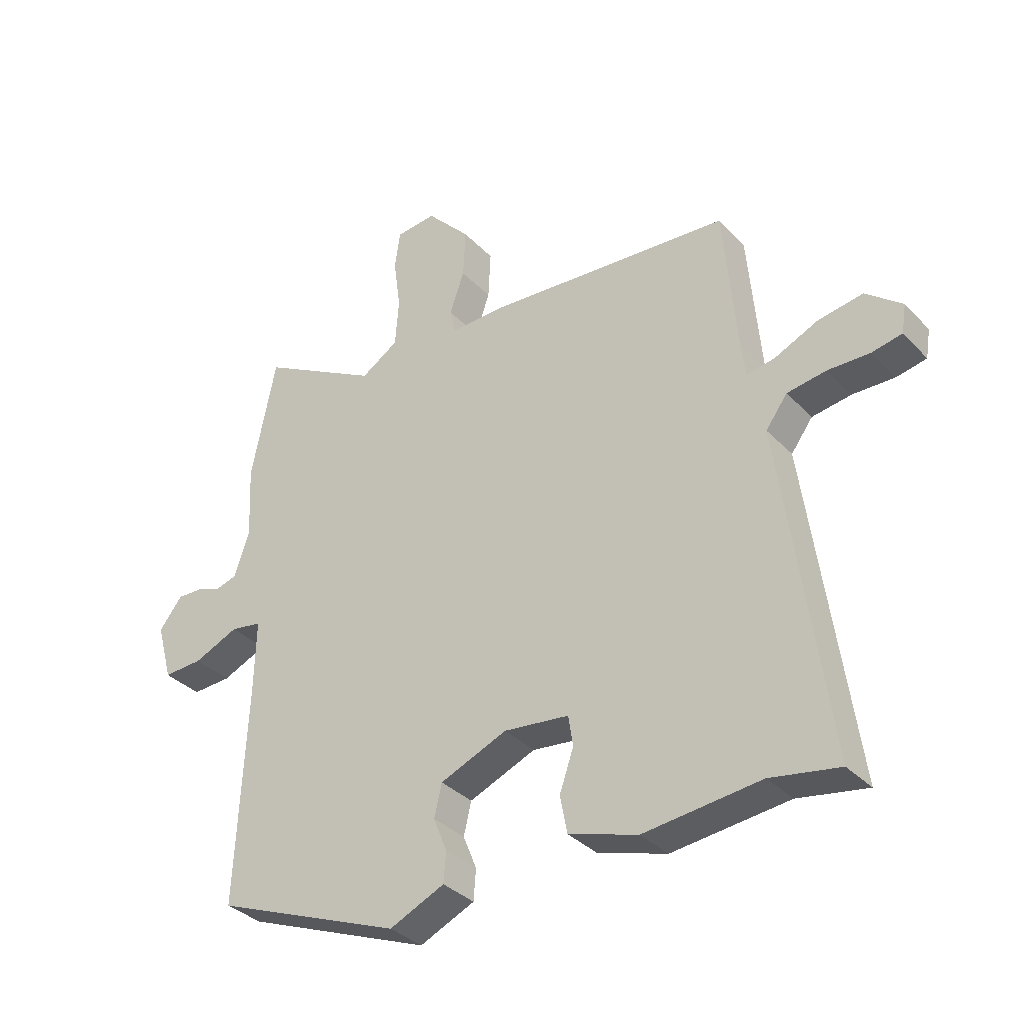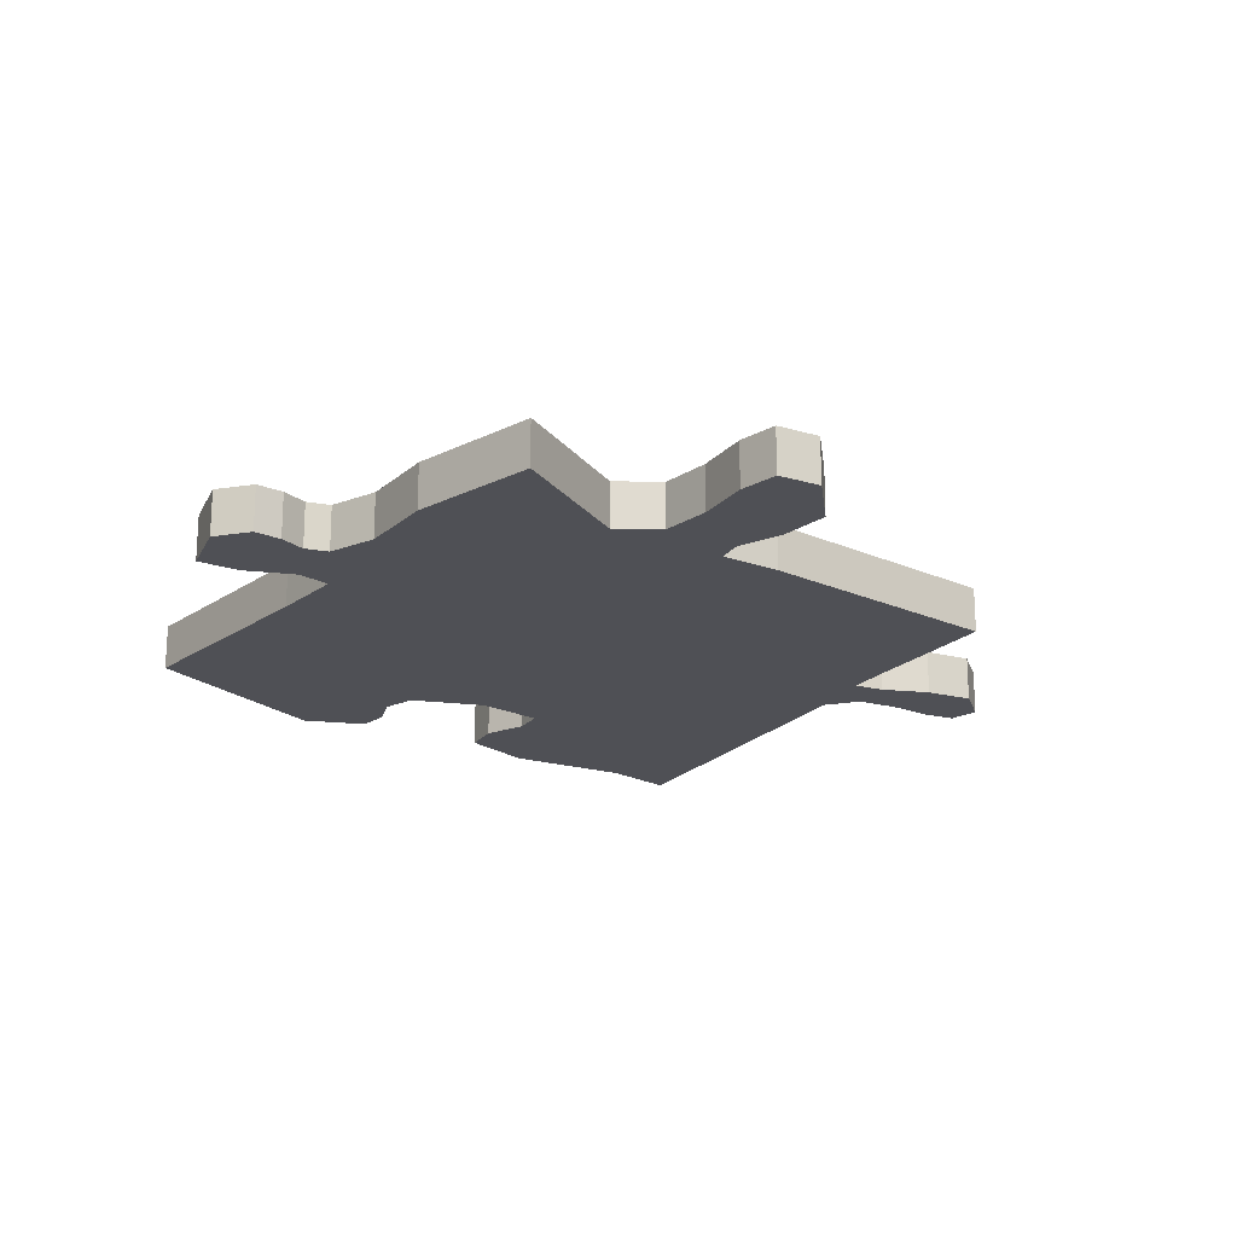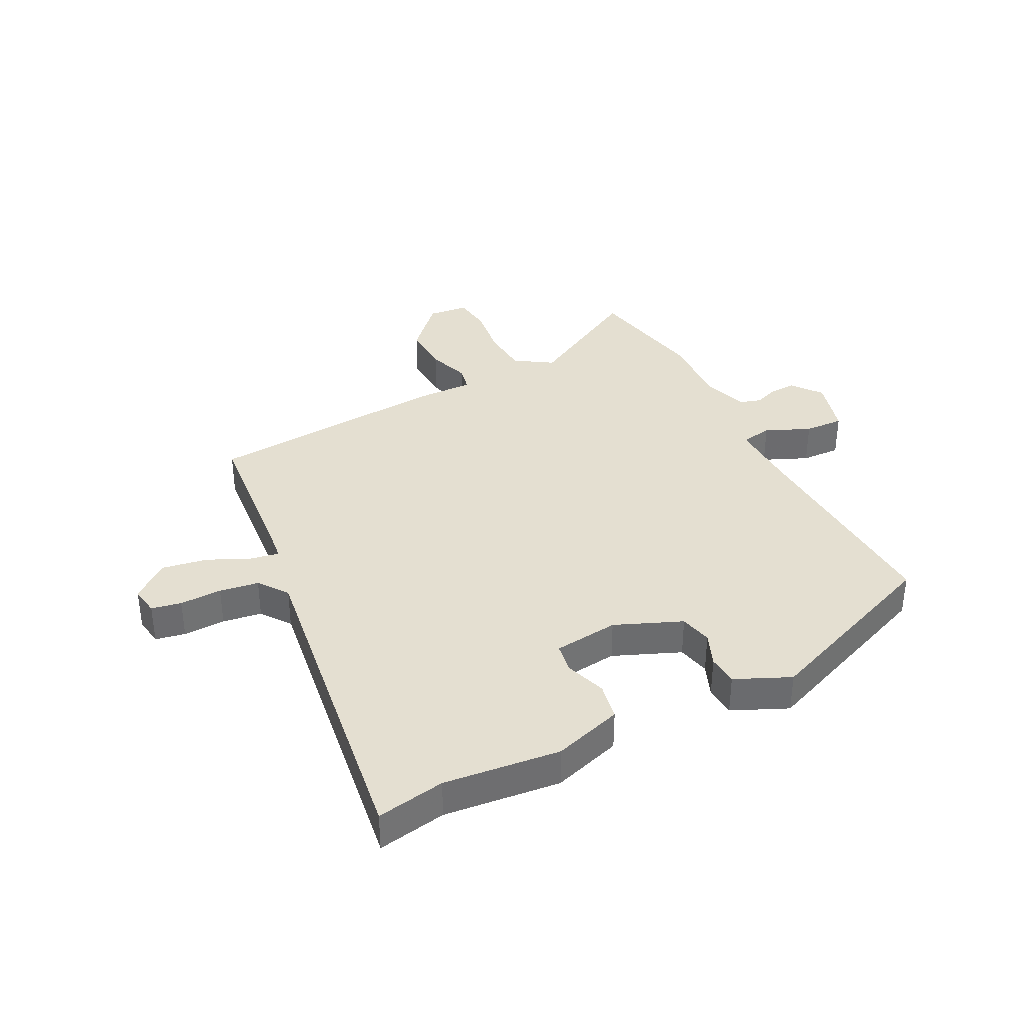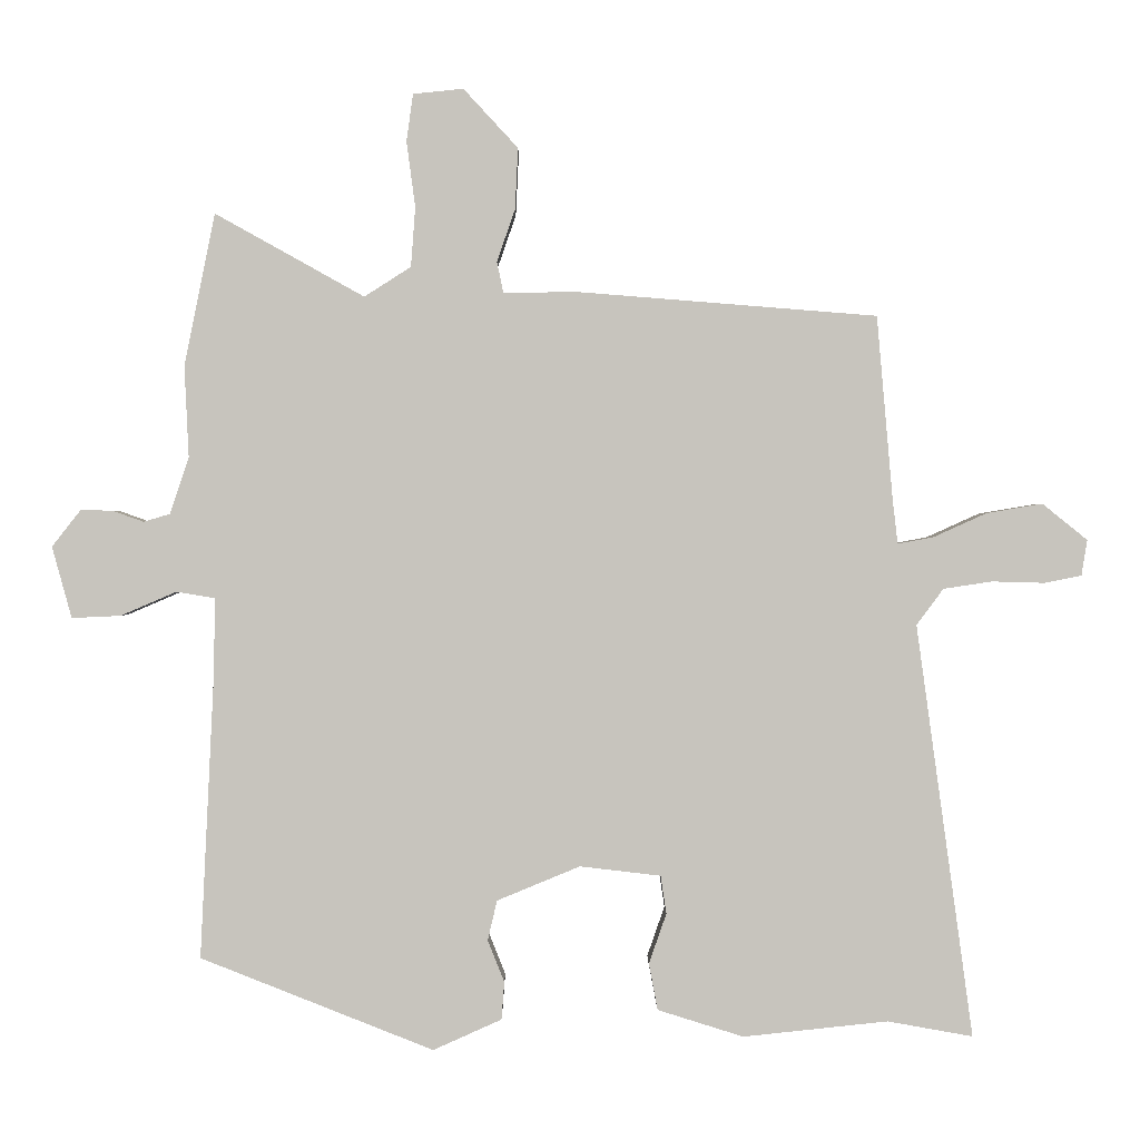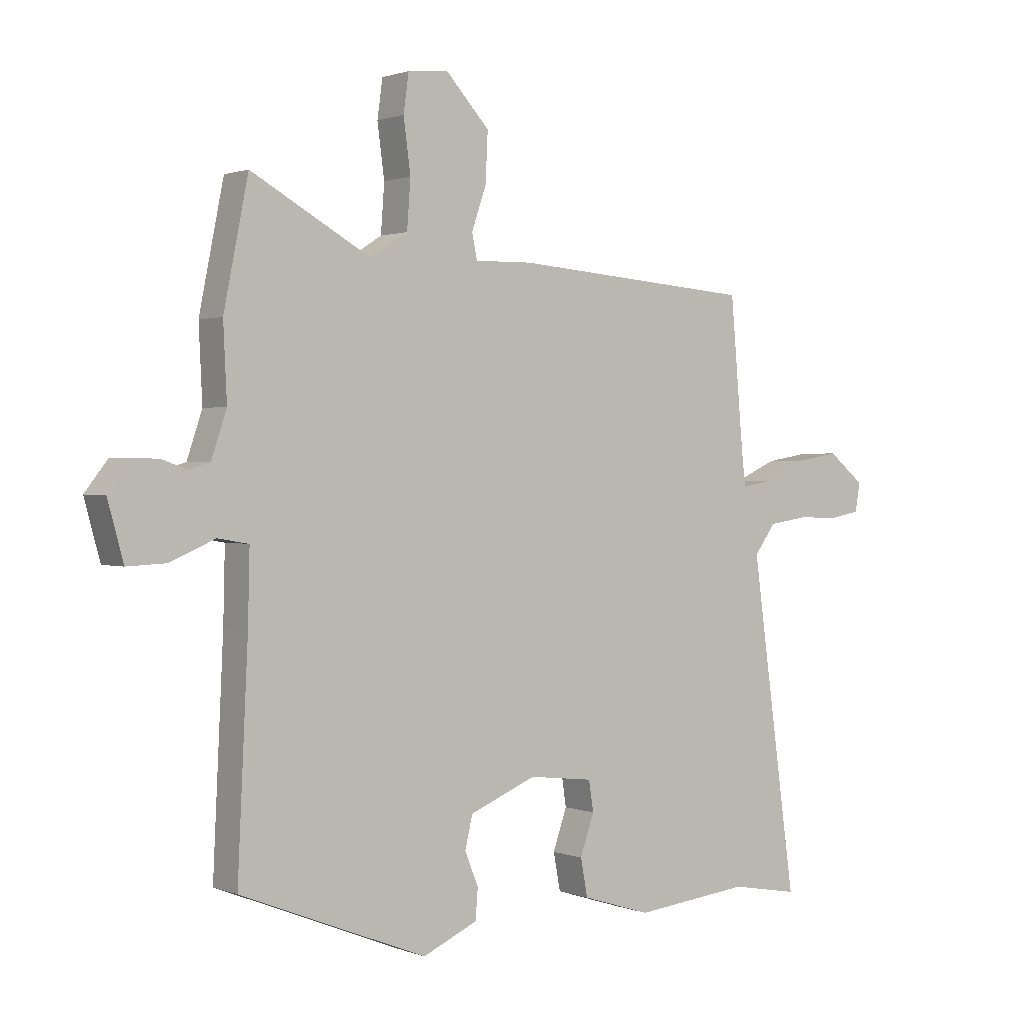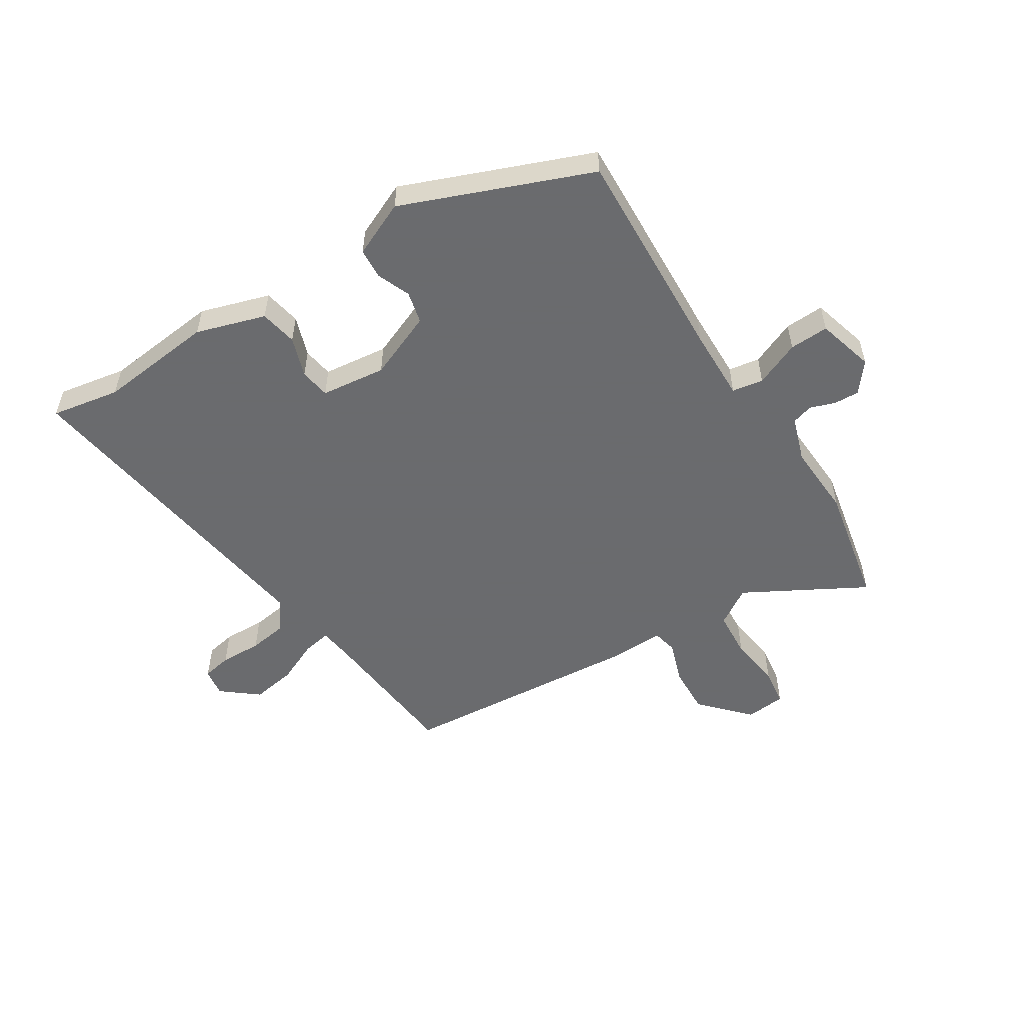
<metadata>
{"format":"obj","ext":"obj","renderer":"f3d","projection":"perspective","resolution":1024,"background":"white","views":[{"elev":-34.7,"azim":36.6,"up":"+Z"},{"elev":-19.3,"azim":-35.5,"up":"+Y"},{"elev":36.8,"azim":153.1,"up":"+Y"},{"elev":0.6,"azim":-0.3,"up":"+Z"},{"elev":1.2,"azim":-36.5,"up":"+Z"},{"elev":-53.3,"azim":-147.6,"up":"+Y"}]}
</metadata>
<code>
v -0.518 0.07 0.411
v -0.476 0.07 0.62
v -0.271 0.07 0.506
v -0.207 0.07 0.547
v -0.201 0.07 0.629
v -0.213 0.07 0.719
v -0.204 0.07 0.784
v -0.135 0.07 0.791
v -0.06 0.07 0.71
v -0.064 0.07 0.626
v -0.089 0.07 0.554
v -0.08 0.07 0.511
v 0.018 0.07 0.513
v 0.433 0.07 0.48
v 0.455 0.07 0.227
v 0.462 0.07 0.167
v 0.511 0.07 0.176
v 0.584 0.07 0.209
v 0.661 0.07 0.222
v 0.723 0.07 0.172
v 0.715 0.07 0.123
v 0.664 0.07 0.113
v 0.592 0.07 0.115
v 0.525 0.07 0.105
v 0.488 0.07 0.055
v 0.566 0.07 -0.512
v 0.449 0.07 -0.491
v 0.25 0.07 -0.512
v 0.132 0.07 -0.475
v 0.12 0.07 -0.411
v 0.144 0.07 -0.342
v 0.136 0.07 -0.29
v 0.025 0.07 -0.277
v -0.089 0.07 -0.324
v -0.102 0.07 -0.379
v -0.079 0.07 -0.436
v -0.083 0.07 -0.488
v -0.177 0.07 -0.53
v -0.497 0.07 -0.403
v -0.479 0.07 -0.031
v -0.476 0.07 0.092
v -0.529 0.07 0.101
v -0.606 0.07 0.068
v -0.673 0.07 0.065
v -0.7 0.07 0.163
v -0.66 0.07 0.214
v -0.616 0.07 0.212
v -0.574 0.07 0.197
v -0.538 0.07 0.208
v -0.512 0.07 0.285
v -0.518 0 0.411
v -0.476 0 0.62
v -0.271 0 0.506
v -0.207 0 0.547
v -0.201 0 0.629
v -0.213 0 0.719
v -0.204 0 0.784
v -0.135 0 0.791
v -0.06 0 0.71
v -0.064 0 0.626
v -0.089 0 0.554
v -0.08 0 0.511
v 0.018 0 0.513
v 0.433 0 0.48
v 0.455 0 0.227
v 0.462 0 0.167
v 0.511 0 0.176
v 0.584 0 0.209
v 0.661 0 0.222
v 0.723 0 0.172
v 0.715 0 0.123
v 0.664 0 0.113
v 0.592 0 0.115
v 0.525 0 0.105
v 0.488 0 0.055
v 0.566 0 -0.512
v 0.449 0 -0.491
v 0.25 0 -0.512
v 0.132 0 -0.475
v 0.12 0 -0.411
v 0.144 0 -0.342
v 0.136 0 -0.29
v 0.025 0 -0.277
v -0.089 0 -0.324
v -0.102 0 -0.379
v -0.079 0 -0.436
v -0.083 0 -0.488
v -0.177 0 -0.53
v -0.497 0 -0.403
v -0.479 0 -0.031
v -0.476 0 0.092
v -0.529 0 0.101
v -0.606 0 0.068
v -0.673 0 0.065
v -0.7 0 0.163
v -0.66 0 0.214
v -0.616 0 0.212
v -0.574 0 0.197
v -0.538 0 0.208
v -0.512 0 0.285
f 46 47 48
f 45 46 48
f 44 45 48
f 43 44 48
f 42 43 48
f 41 42 48 49
f 38 39 40
f 37 38 40
f 36 37 40
f 35 36 40
f 34 35 40 41
f 41 49 50
f 34 41 50
f 33 34 50
f 29 30 31
f 28 29 31
f 27 28 31
f 27 31 32
f 26 27 32
f 25 26 32
f 33 50 1
f 32 33 1
f 25 32 1
f 24 25 1
f 21 22 23
f 20 21 23
f 19 20 23
f 18 19 23
f 17 18 23
f 12 13 14 15
f 12 15 16
f 9 10 11
f 8 9 11
f 7 8 11
f 6 7 11
f 5 6 11
f 4 5 11 12
f 3 4 12 16
f 1 2 3
f 24 1 3 16
f 16 17 23 24
f 98 97 96
f 98 96 95
f 98 95 94
f 98 94 93
f 98 93 92
f 99 98 92 91
f 90 89 88
f 90 88 87
f 90 87 86
f 90 86 85
f 91 90 85 84
f 100 99 91
f 100 91 84
f 100 84 83
f 81 80 79
f 81 79 78
f 81 78 77
f 82 81 77
f 82 77 76
f 82 76 75
f 51 100 83
f 51 83 82
f 51 82 75
f 51 75 74
f 73 72 71
f 73 71 70
f 73 70 69
f 73 69 68
f 73 68 67
f 65 64 63 62
f 66 65 62
f 61 60 59
f 61 59 58
f 61 58 57
f 61 57 56
f 61 56 55
f 62 61 55 54
f 66 62 54 53
f 53 52 51
f 66 53 51 74
f 74 73 67 66
f 1 51 52 2
f 2 52 53 3
f 3 53 54 4
f 4 54 55 5
f 5 55 56 6
f 6 56 57 7
f 7 57 58 8
f 8 58 59 9
f 9 59 60 10
f 10 60 61 11
f 11 61 62 12
f 12 62 63 13
f 13 63 64 14
f 14 64 65 15
f 15 65 66 16
f 16 66 67 17
f 17 67 68 18
f 18 68 69 19
f 19 69 70 20
f 20 70 71 21
f 21 71 72 22
f 22 72 73 23
f 23 73 74 24
f 24 74 75 25
f 25 75 76 26
f 26 76 77 27
f 27 77 78 28
f 28 78 79 29
f 29 79 80 30
f 30 80 81 31
f 31 81 82 32
f 32 82 83 33
f 33 83 84 34
f 34 84 85 35
f 35 85 86 36
f 36 86 87 37
f 37 87 88 38
f 38 88 89 39
f 39 89 90 40
f 40 90 91 41
f 41 91 92 42
f 42 92 93 43
f 43 93 94 44
f 44 94 95 45
f 45 95 96 46
f 46 96 97 47
f 47 97 98 48
f 48 98 99 49
f 49 99 100 50
f 50 100 51 1

</code>
